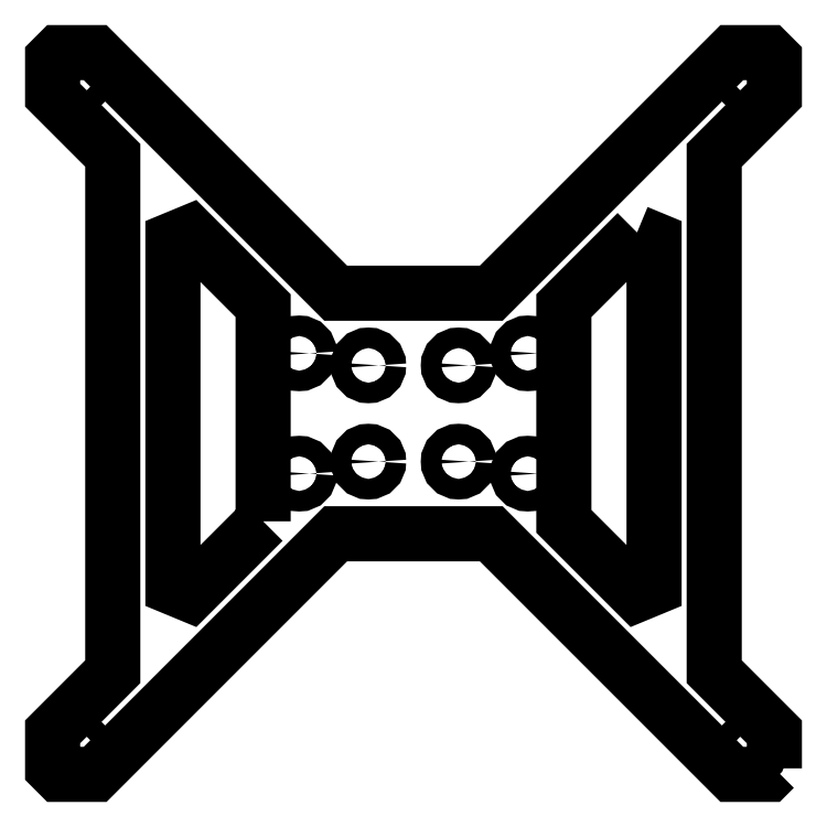
<metadata>
{"format":"dxf","ext":"dxf","renderer":"ezdxf+matplotlib","layout":"modelspace","background":"white","min_lineweight":24,"dpi":150}
</metadata>
<code>
0
SECTION
2
ENTITIES
0
LWPOLYLINE
8
0
90
24
70
1
43
0
10
60
20
-59
10
59
20
-60
10
52.93
20
-60
10
12.93
20
-20
10
-12.93
20
-20
10
-52.93
20
-60
10
-59
20
-60
10
-60
20
-59
10
-60
20
-52.93
10
-50
20
-42.93
10
-50
20
42.93
10
-60
20
52.93
10
-60
20
59
10
-59
20
60
10
-52.93
20
60
10
-12.93
20
20
10
12.93
20
20
10
52.93
20
60
10
59
20
60
10
60
20
59
10
60
20
52.93
10
50
20
42.93
10
50
20
-42.93
10
60
20
-52.93
0
CIRCLE
8
0
10
-19
20
-10
30
0
40
1.7
210
0
220
0
230
1
0
CIRCLE
8
0
10
19
20
-10
30
0
40
1.7
210
0
220
0
230
1
0
CIRCLE
8
0
10
7.5
20
8
30
0
40
1.7
210
0
220
0
230
1
0
CIRCLE
8
0
10
-7.5
20
-8
30
0
40
1.7
210
0
220
0
230
1
0
CIRCLE
8
0
10
-7.5
20
8
30
0
40
1.7
210
0
220
0
230
1
0
CIRCLE
8
0
10
7.5
20
-8
30
0
40
1.7
210
0
220
0
230
1
0
CIRCLE
8
0
10
19
20
10
30
0
40
1.7
210
0
220
0
230
1
0
CIRCLE
8
0
10
-19
20
10
30
0
40
1.7
210
0
220
0
230
1
0
CIRCLE
8
0
10
-56
20
-56
30
0
40
1.7
210
0
220
0
230
1
0
CIRCLE
8
0
10
56
20
56
30
0
40
1.7
210
0
220
0
230
1
0
CIRCLE
8
0
10
-56
20
56
30
0
40
1.7
210
0
220
0
230
1
0
CIRCLE
8
0
10
56
20
-56
30
0
40
1.7
210
0
220
0
230
1
0
LWPOLYLINE
8
0
90
6
70
1
43
0
10
-25
20
-17.93
10
-25
20
17.93
10
-37.17
20
30.1
10
-40
20
28.93
10
-40
20
-28.93
10
-37.17
20
-30.1
0
LWPOLYLINE
8
0
90
6
70
1
43
0
10
37.17
20
30.1
10
25
20
17.93
10
25
20
-17.93
10
37.17
20
-30.1
10
40
20
-28.93
10
40
20
28.93
0
ENDSEC
0
EOF

</code>
